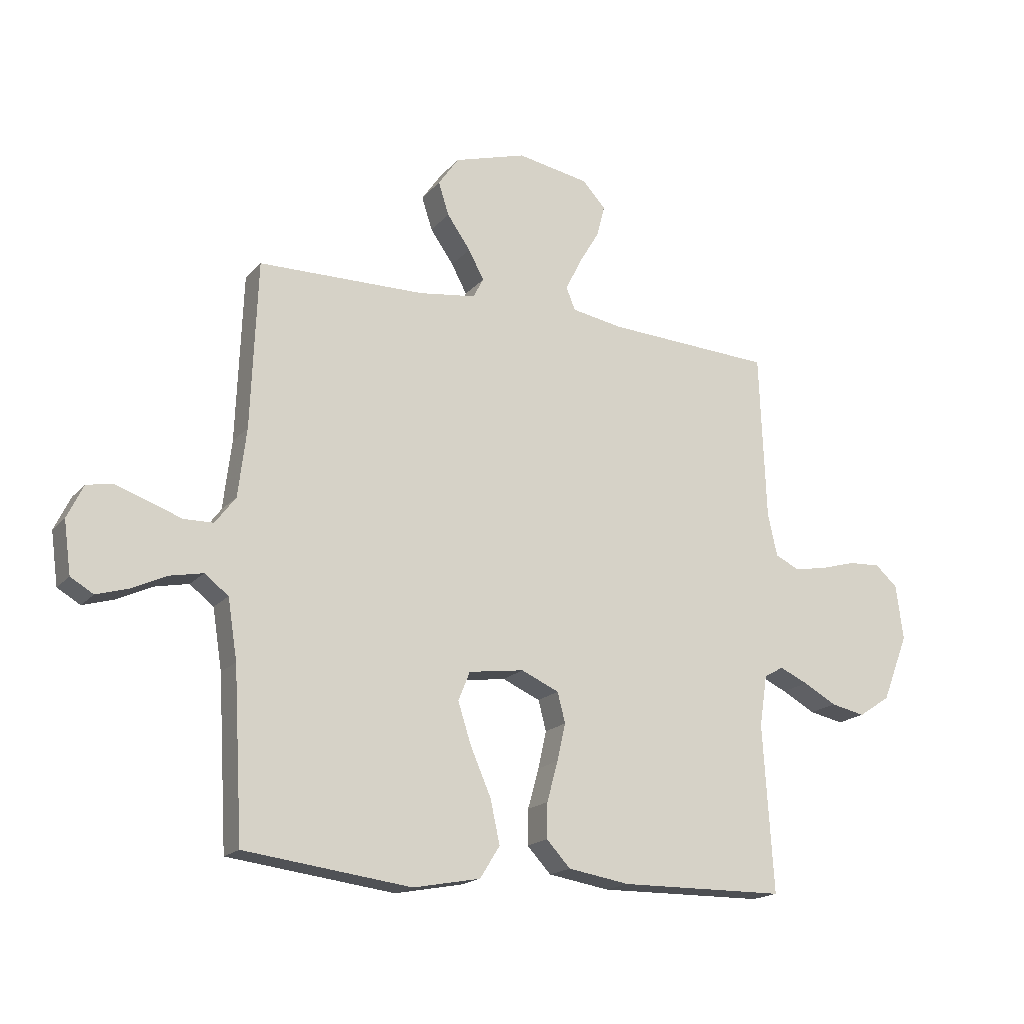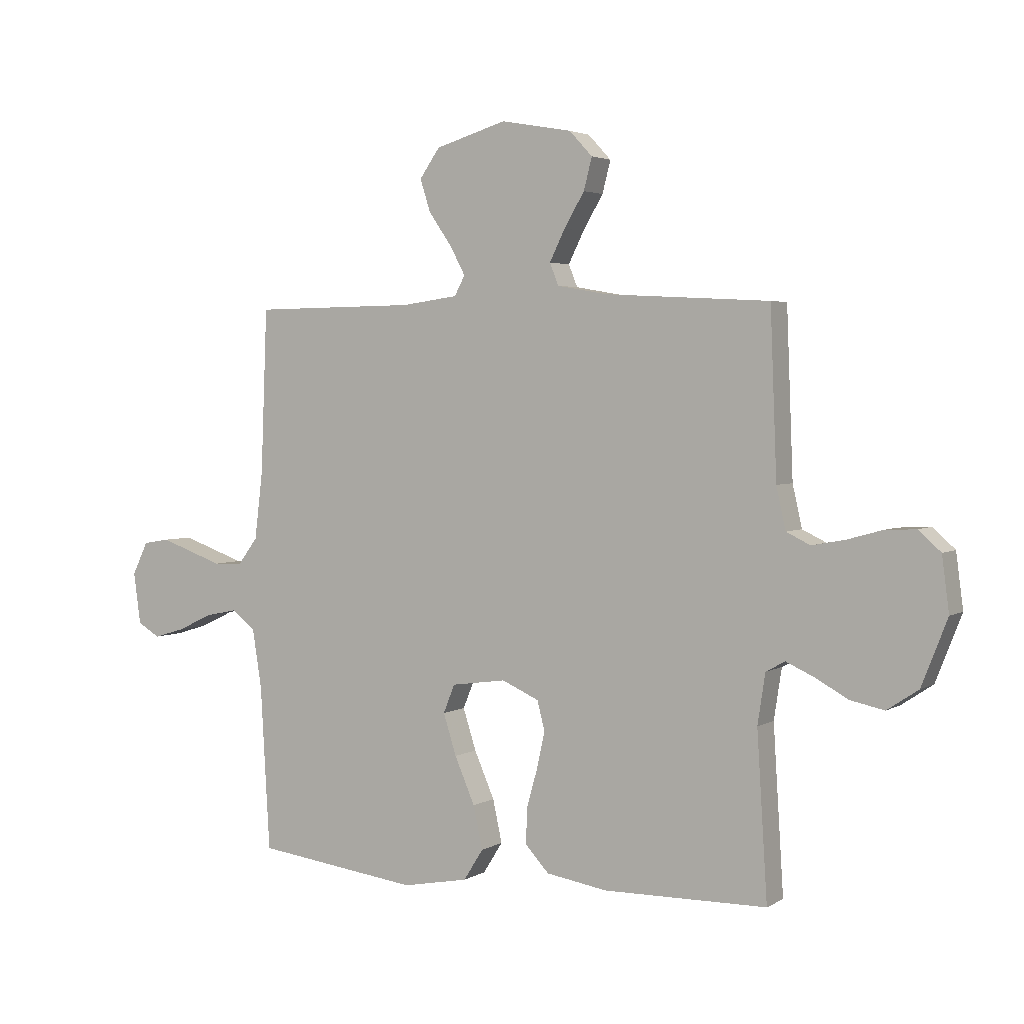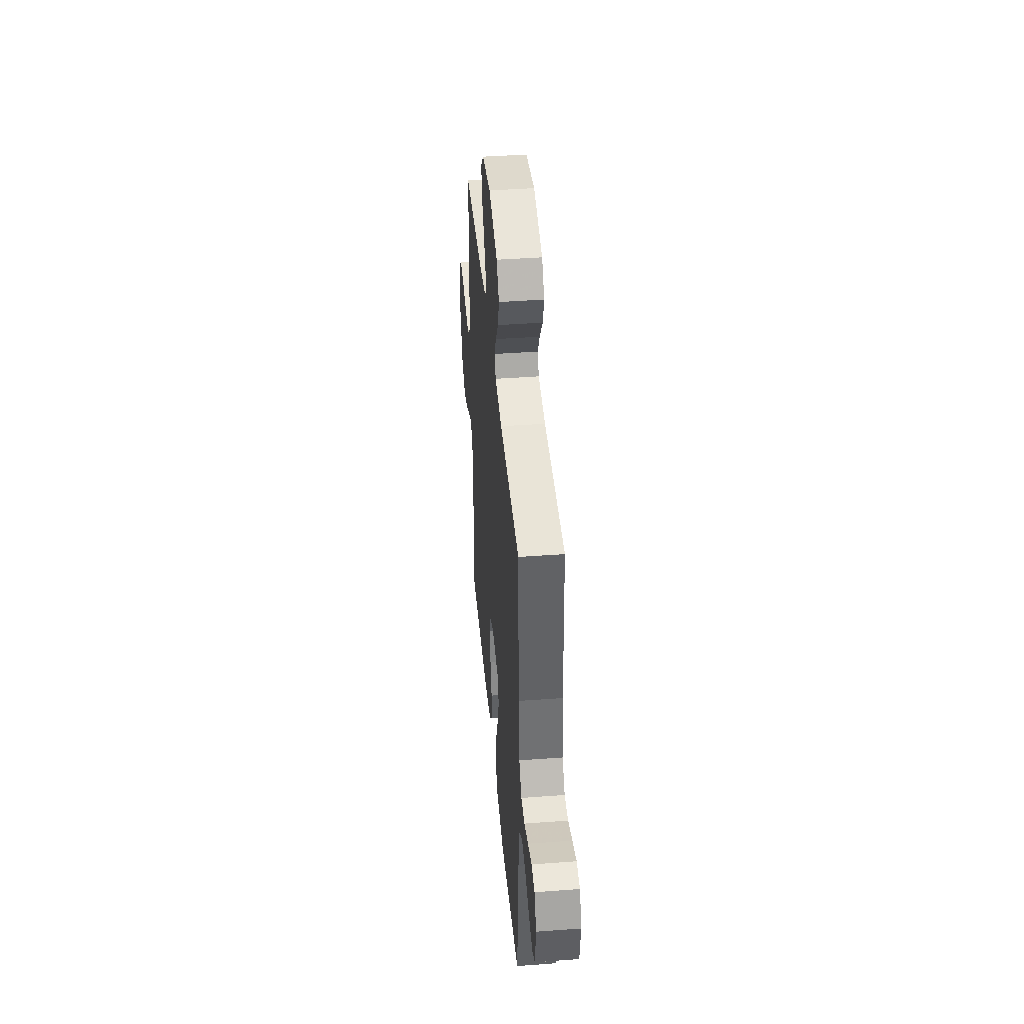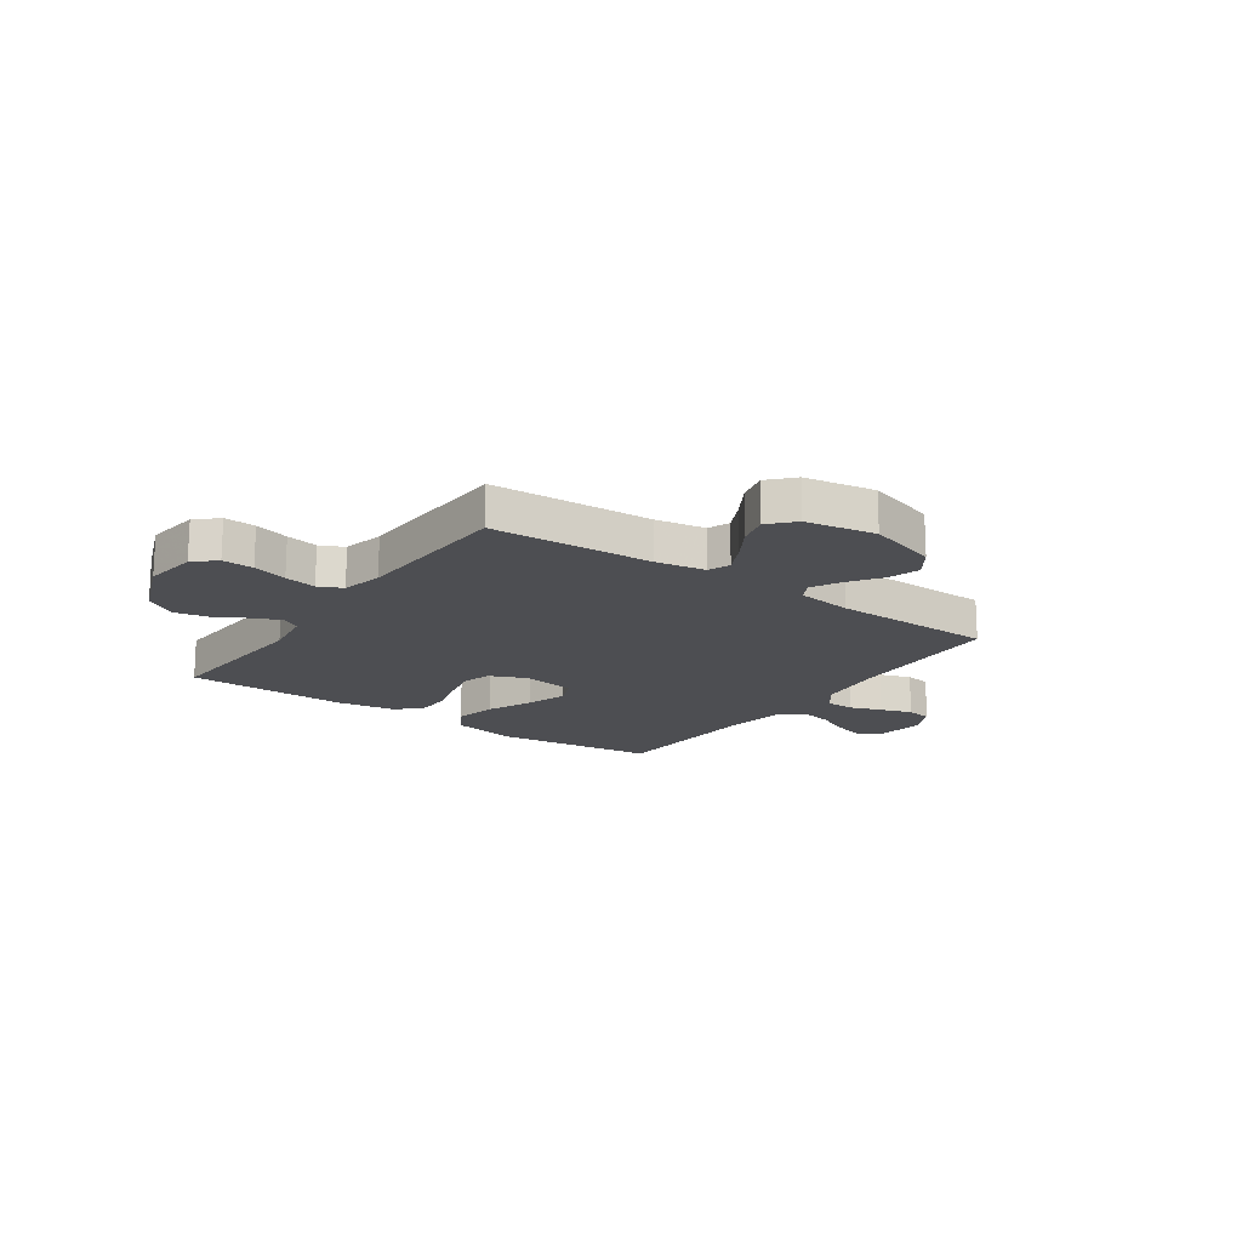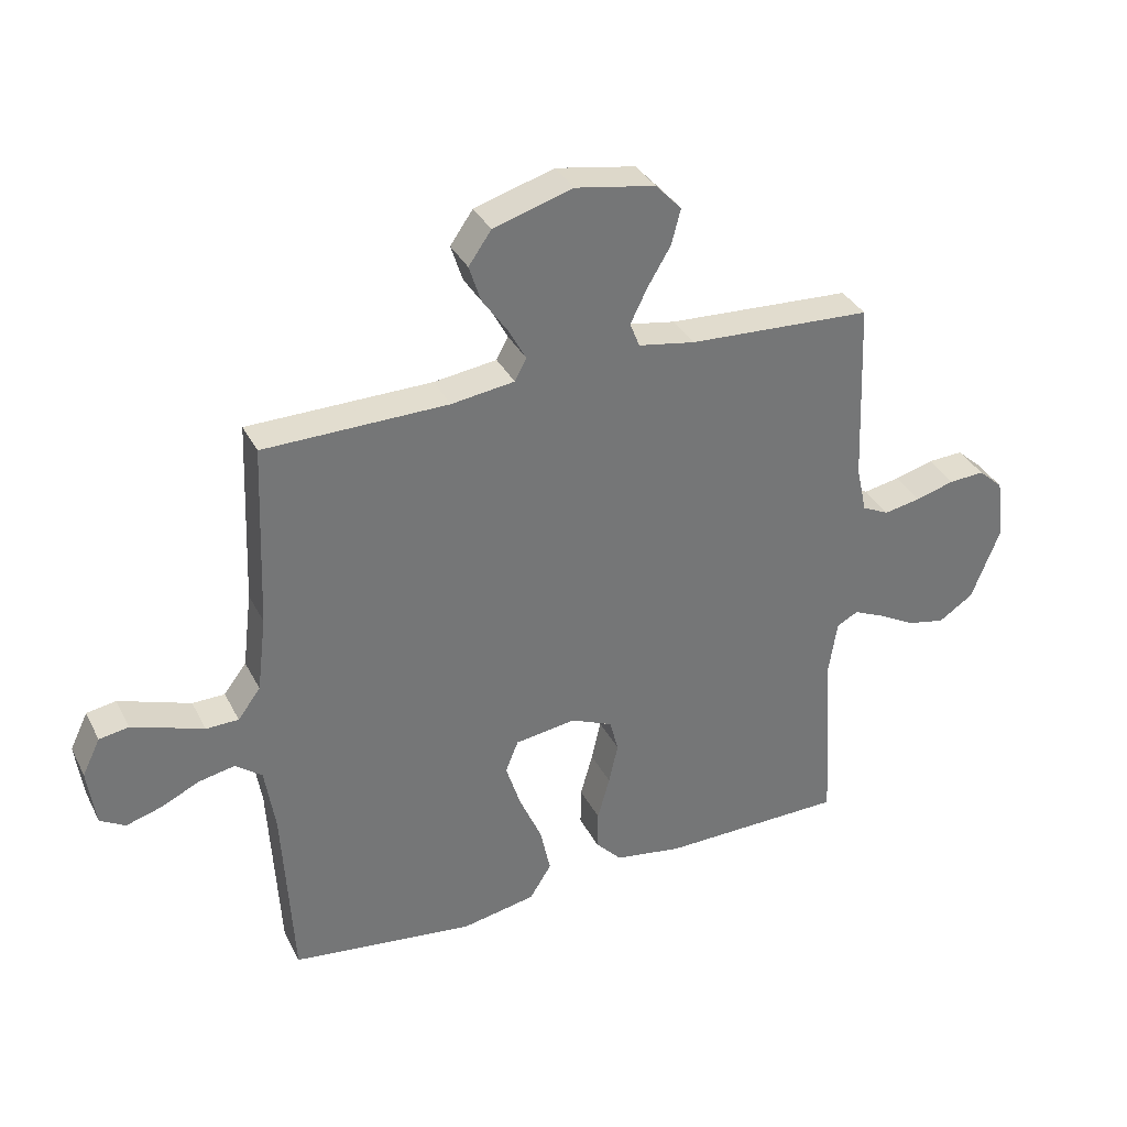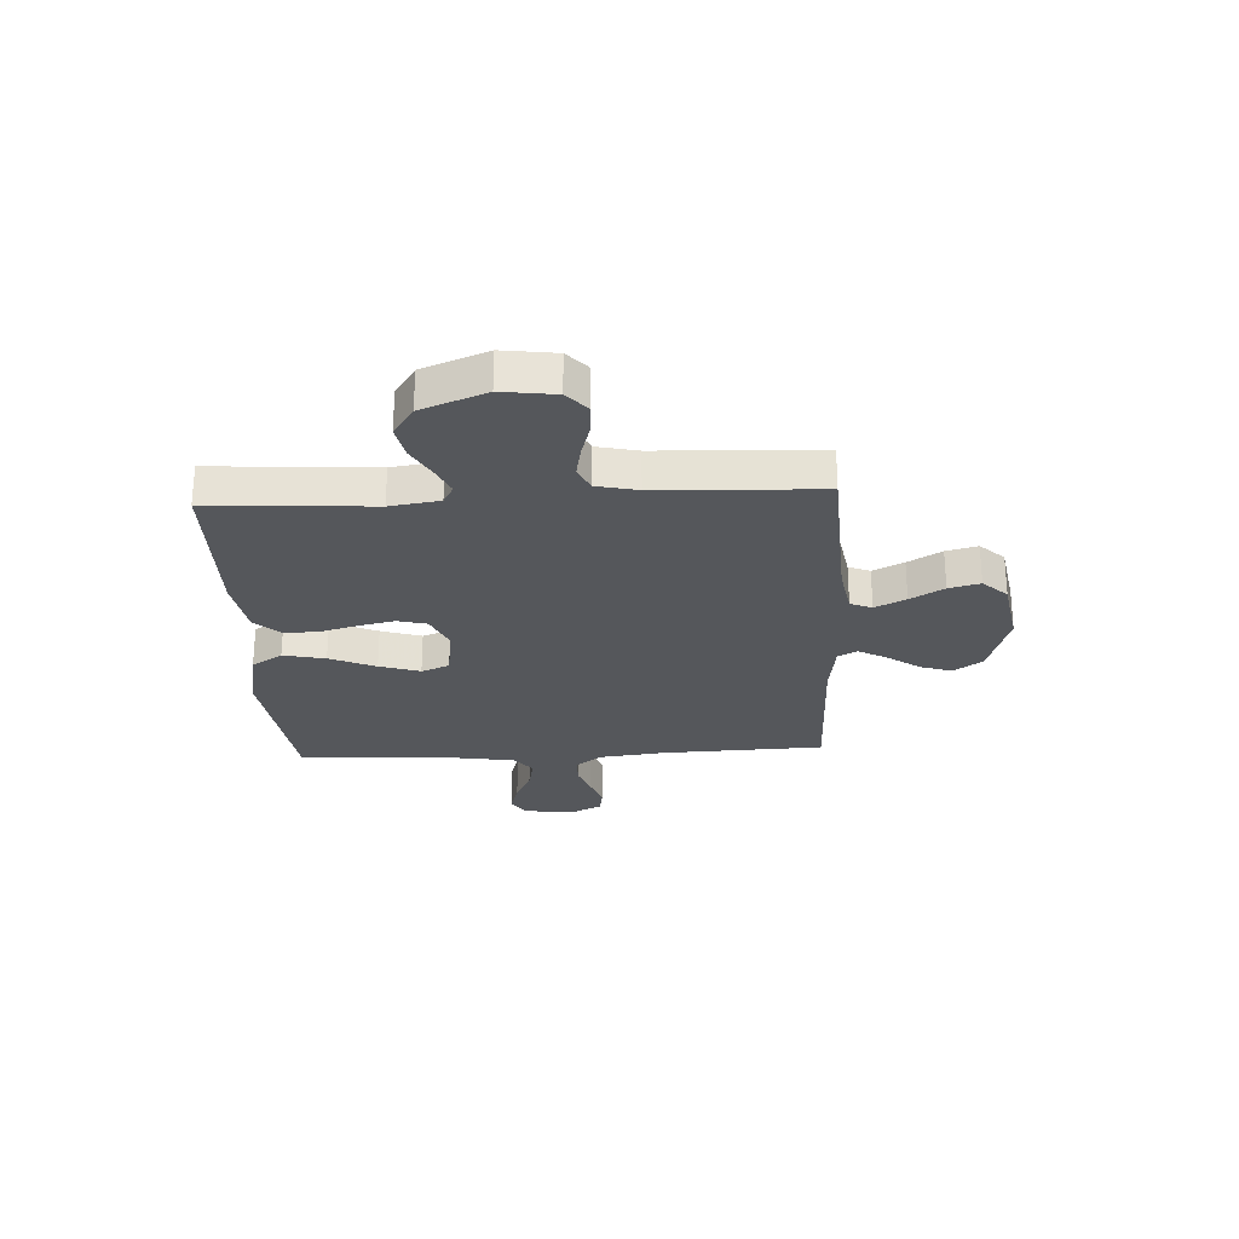
<metadata>
{"format":"obj","ext":"obj","renderer":"f3d","projection":"perspective","resolution":1024,"background":"white","views":[{"elev":-17.9,"azim":152.8,"up":"+Z"},{"elev":3.3,"azim":-150.9,"up":"+Z"},{"elev":42.1,"azim":84.9,"up":"+Z"},{"elev":-17.2,"azim":-35.1,"up":"+Y"},{"elev":34.7,"azim":156.0,"up":"+Z"},{"elev":-26.4,"azim":-87.1,"up":"+Y"}]}
</metadata>
<code>
v -0.5 0.07 0.5
v -0.2 0.07 0.516
v -0.108 0.07 0.532
v -0.092 0.07 0.572
v -0.12 0.07 0.629
v -0.157 0.07 0.691
v -0.172 0.07 0.749
v -0.13 0.07 0.794
v 0 0.07 0.817
v 0.13 0.07 0.778
v 0.167 0.07 0.725
v 0.148 0.07 0.666
v 0.106 0.07 0.606
v 0.078 0.07 0.554
v 0.097 0.07 0.518
v 0.2 0.07 0.504
v 0.5 0.07 0.5
v 0.512 0.07 0.2
v 0.527 0.07 0.077
v 0.564 0.07 0.028
v 0.617 0.07 0.027
v 0.676 0.07 0.048
v 0.734 0.07 0.068
v 0.782 0.07 0.06
v 0.811 0.07 0
v 0.798 0.07 -0.094
v 0.757 0.07 -0.118
v 0.7 0.07 -0.101
v 0.636 0.07 -0.071
v 0.577 0.07 -0.059
v 0.534 0.07 -0.092
v 0.517 0.07 -0.2
v 0.5 0.07 -0.5
v 0.2 0.07 -0.538
v 0.079 0.07 -0.515
v 0.043 0.07 -0.458
v 0.06 0.07 -0.38
v 0.097 0.07 -0.295
v 0.121 0.07 -0.22
v 0.1 0.07 -0.168
v 0 0.07 -0.154
v -0.068 0.07 -0.184
v -0.082 0.07 -0.238
v -0.067 0.07 -0.305
v -0.047 0.07 -0.377
v -0.046 0.07 -0.44
v -0.089 0.07 -0.486
v -0.2 0.07 -0.504
v -0.5 0.07 -0.5
v -0.481 0.07 -0.2
v -0.495 0.07 -0.108
v -0.53 0.07 -0.089
v -0.581 0.07 -0.112
v -0.641 0.07 -0.145
v -0.703 0.07 -0.158
v -0.76 0.07 -0.12
v -0.807 0.07 0
v -0.794 0.07 0.099
v -0.754 0.07 0.135
v -0.696 0.07 0.132
v -0.632 0.07 0.114
v -0.573 0.07 0.103
v -0.529 0.07 0.124
v -0.512 0.07 0.2
v -0.5 0 0.5
v -0.2 0 0.516
v -0.108 0 0.532
v -0.092 0 0.572
v -0.12 0 0.629
v -0.157 0 0.691
v -0.172 0 0.749
v -0.13 0 0.794
v 0 0 0.817
v 0.13 0 0.778
v 0.167 0 0.725
v 0.148 0 0.666
v 0.106 0 0.606
v 0.078 0 0.554
v 0.097 0 0.518
v 0.2 0 0.504
v 0.5 0 0.5
v 0.512 0 0.2
v 0.527 0 0.077
v 0.564 0 0.028
v 0.617 0 0.027
v 0.676 0 0.048
v 0.734 0 0.068
v 0.782 0 0.06
v 0.811 0 0
v 0.798 0 -0.094
v 0.757 0 -0.118
v 0.7 0 -0.101
v 0.636 0 -0.071
v 0.577 0 -0.059
v 0.534 0 -0.092
v 0.517 0 -0.2
v 0.5 0 -0.5
v 0.2 0 -0.538
v 0.079 0 -0.515
v 0.043 0 -0.458
v 0.06 0 -0.38
v 0.097 0 -0.295
v 0.121 0 -0.22
v 0.1 0 -0.168
v 0 0 -0.154
v -0.068 0 -0.184
v -0.082 0 -0.238
v -0.067 0 -0.305
v -0.047 0 -0.377
v -0.046 0 -0.44
v -0.089 0 -0.486
v -0.2 0 -0.504
v -0.5 0 -0.5
v -0.481 0 -0.2
v -0.495 0 -0.108
v -0.53 0 -0.089
v -0.581 0 -0.112
v -0.641 0 -0.145
v -0.703 0 -0.158
v -0.76 0 -0.12
v -0.807 0 0
v -0.794 0 0.099
v -0.754 0 0.135
v -0.696 0 0.132
v -0.632 0 0.114
v -0.573 0 0.103
v -0.529 0 0.124
v -0.512 0 0.2
f 59 60 61
f 58 59 61
f 57 58 61
f 56 57 61
f 55 56 61
f 54 55 61
f 53 54 61
f 52 53 61 62
f 51 52 62 63
f 48 49 50
f 47 48 50
f 46 47 50
f 45 46 50
f 44 45 50
f 51 63 64
f 50 51 64
f 44 50 64
f 43 44 64
f 36 37 38
f 35 36 38
f 34 35 38
f 33 34 38
f 32 33 38
f 31 32 38 39
f 30 31 39 40
f 27 28 29
f 26 27 29
f 25 26 29
f 24 25 29
f 23 24 29
f 22 23 29
f 21 22 29
f 20 21 29 30
f 30 40 41
f 20 30 41
f 19 20 41
f 16 17 18
f 18 19 41
f 16 18 41
f 15 16 41
f 11 12 13
f 10 11 13
f 9 10 13
f 8 9 13
f 7 8 13
f 6 7 13
f 5 6 13
f 4 5 13 14
f 15 41 42
f 14 15 42
f 4 14 42
f 3 4 42
f 42 43 64
f 3 42 64
f 2 3 64
f 1 2 64
f 125 124 123
f 125 123 122
f 125 122 121
f 125 121 120
f 125 120 119
f 125 119 118
f 125 118 117
f 126 125 117 116
f 127 126 116 115
f 114 113 112
f 114 112 111
f 114 111 110
f 114 110 109
f 114 109 108
f 128 127 115
f 128 115 114
f 128 114 108
f 128 108 107
f 102 101 100
f 102 100 99
f 102 99 98
f 102 98 97
f 102 97 96
f 103 102 96 95
f 104 103 95 94
f 93 92 91
f 93 91 90
f 93 90 89
f 93 89 88
f 93 88 87
f 93 87 86
f 93 86 85
f 94 93 85 84
f 105 104 94
f 105 94 84
f 105 84 83
f 82 81 80
f 105 83 82
f 105 82 80
f 105 80 79
f 77 76 75
f 77 75 74
f 77 74 73
f 77 73 72
f 77 72 71
f 77 71 70
f 77 70 69
f 78 77 69 68
f 106 105 79
f 106 79 78
f 106 78 68
f 106 68 67
f 128 107 106
f 128 106 67
f 128 67 66
f 128 66 65
f 1 65 66 2
f 2 66 67 3
f 3 67 68 4
f 4 68 69 5
f 5 69 70 6
f 6 70 71 7
f 7 71 72 8
f 8 72 73 9
f 9 73 74 10
f 10 74 75 11
f 11 75 76 12
f 12 76 77 13
f 13 77 78 14
f 14 78 79 15
f 15 79 80 16
f 16 80 81 17
f 17 81 82 18
f 18 82 83 19
f 19 83 84 20
f 20 84 85 21
f 21 85 86 22
f 22 86 87 23
f 23 87 88 24
f 24 88 89 25
f 25 89 90 26
f 26 90 91 27
f 27 91 92 28
f 28 92 93 29
f 29 93 94 30
f 30 94 95 31
f 31 95 96 32
f 32 96 97 33
f 33 97 98 34
f 34 98 99 35
f 35 99 100 36
f 36 100 101 37
f 37 101 102 38
f 38 102 103 39
f 39 103 104 40
f 40 104 105 41
f 41 105 106 42
f 42 106 107 43
f 43 107 108 44
f 44 108 109 45
f 45 109 110 46
f 46 110 111 47
f 47 111 112 48
f 48 112 113 49
f 49 113 114 50
f 50 114 115 51
f 51 115 116 52
f 52 116 117 53
f 53 117 118 54
f 54 118 119 55
f 55 119 120 56
f 56 120 121 57
f 57 121 122 58
f 58 122 123 59
f 59 123 124 60
f 60 124 125 61
f 61 125 126 62
f 62 126 127 63
f 63 127 128 64
f 64 128 65 1

</code>
